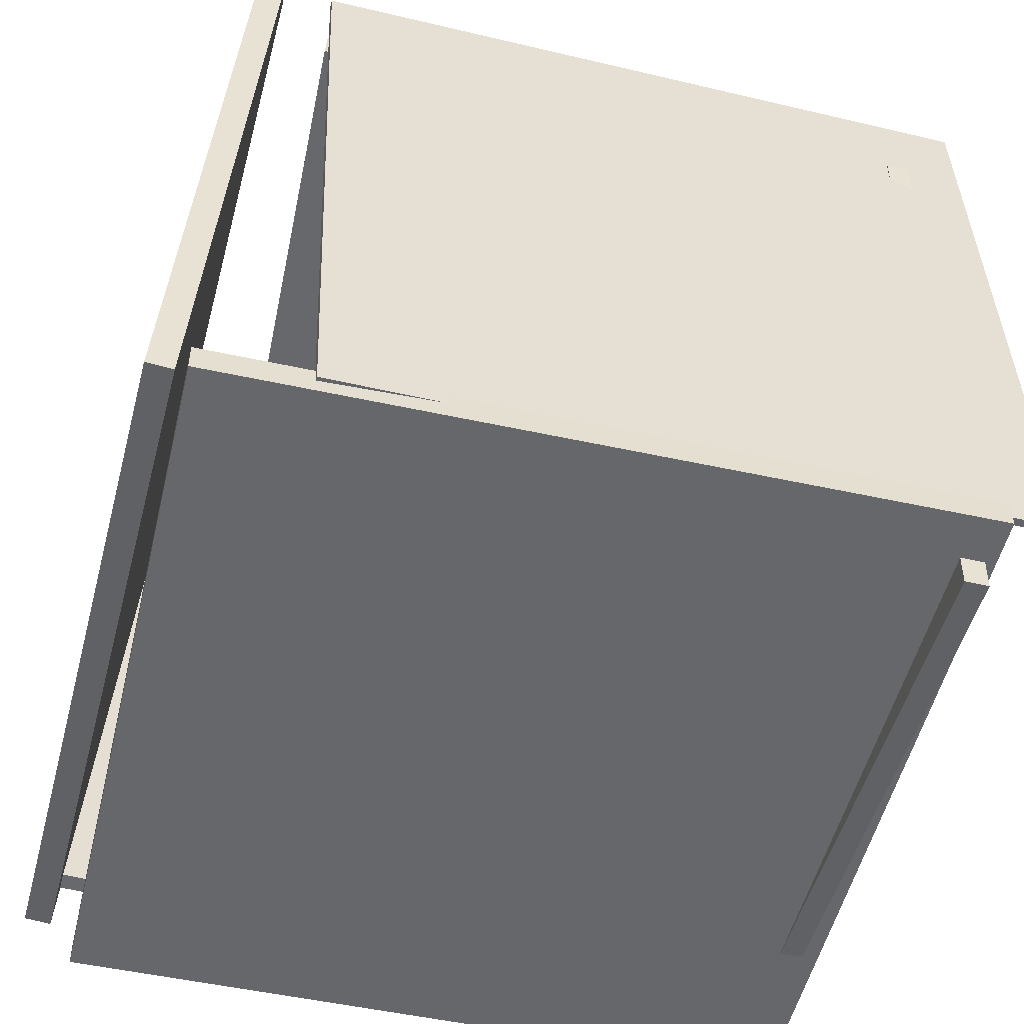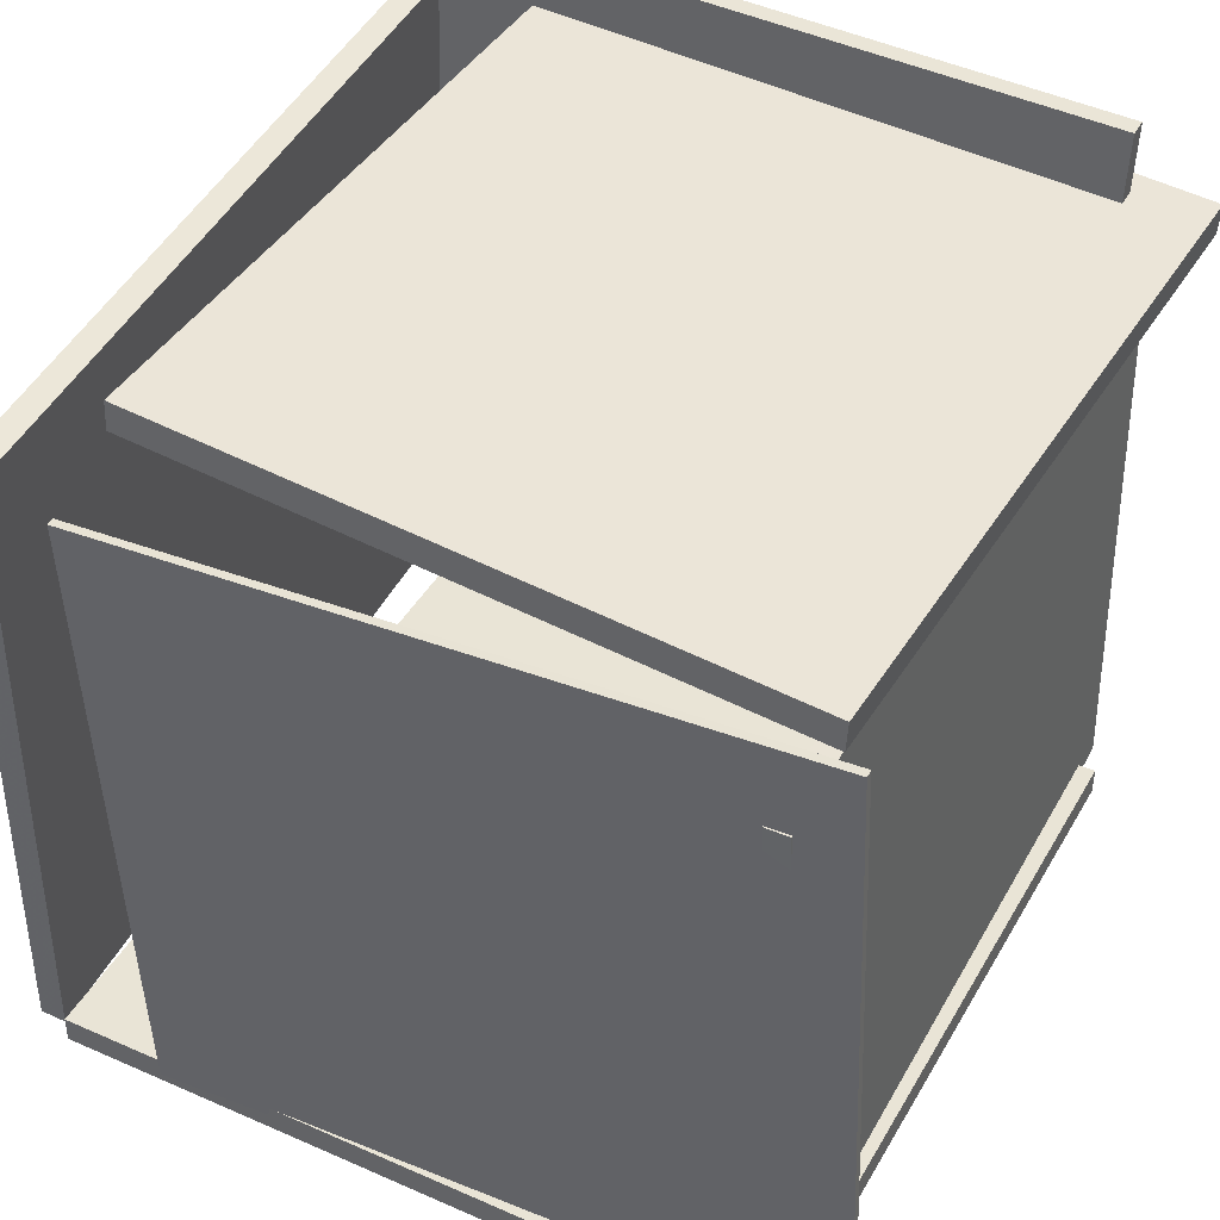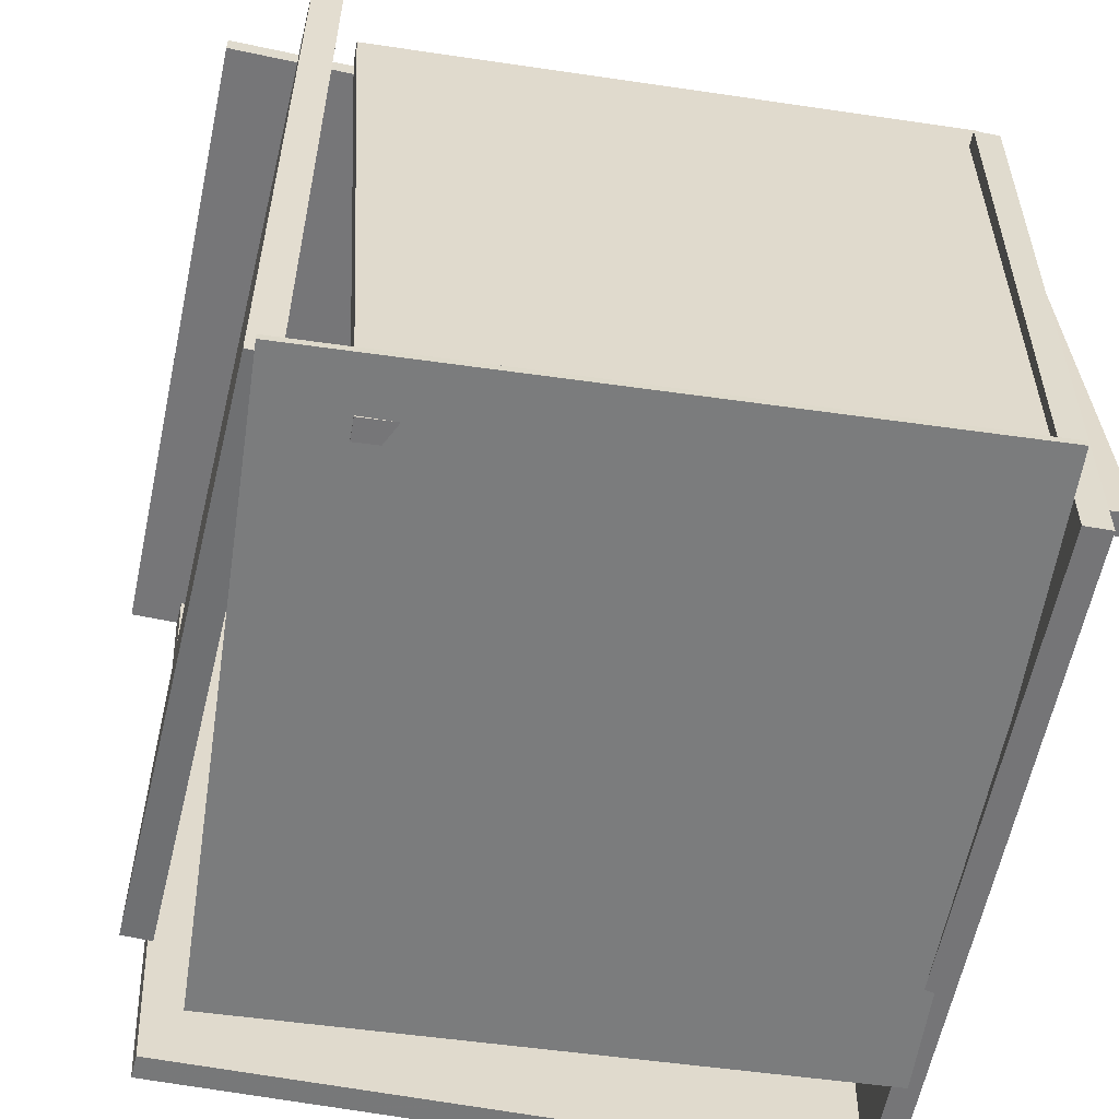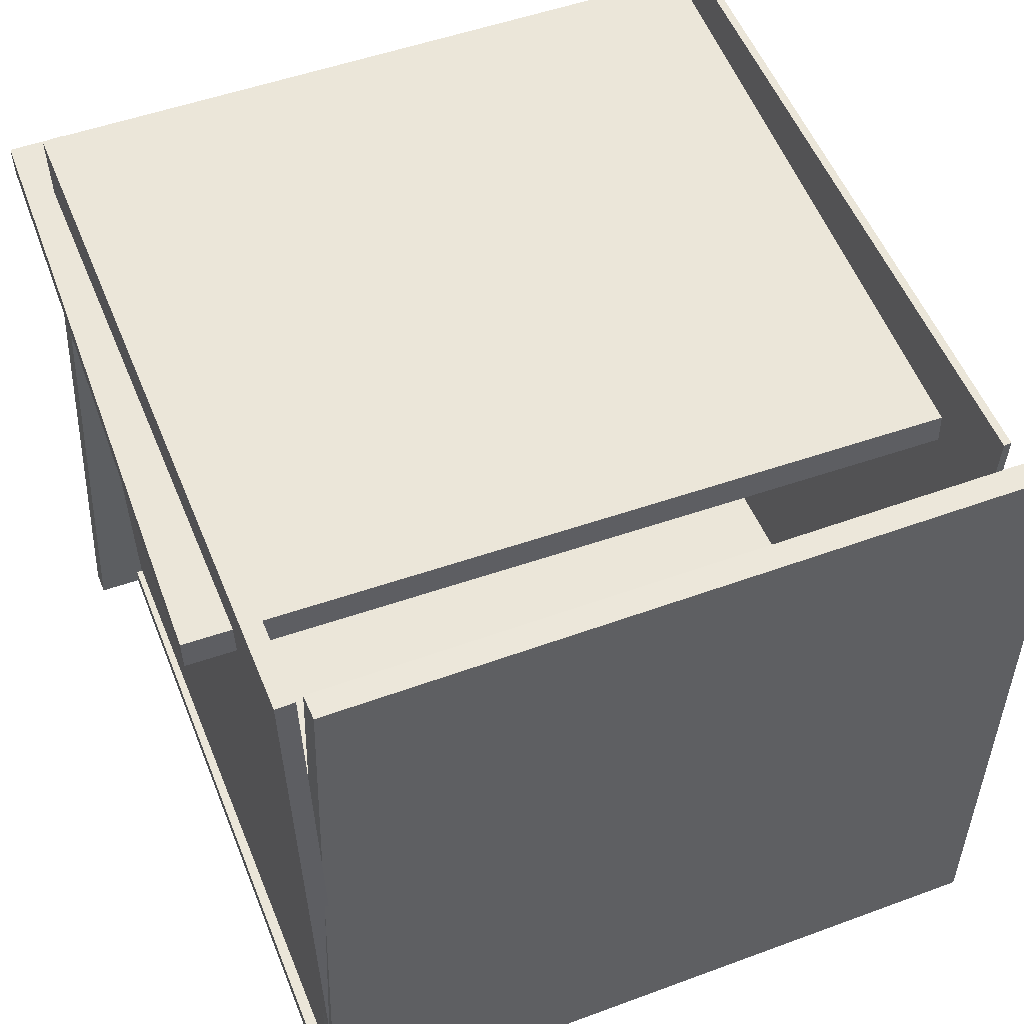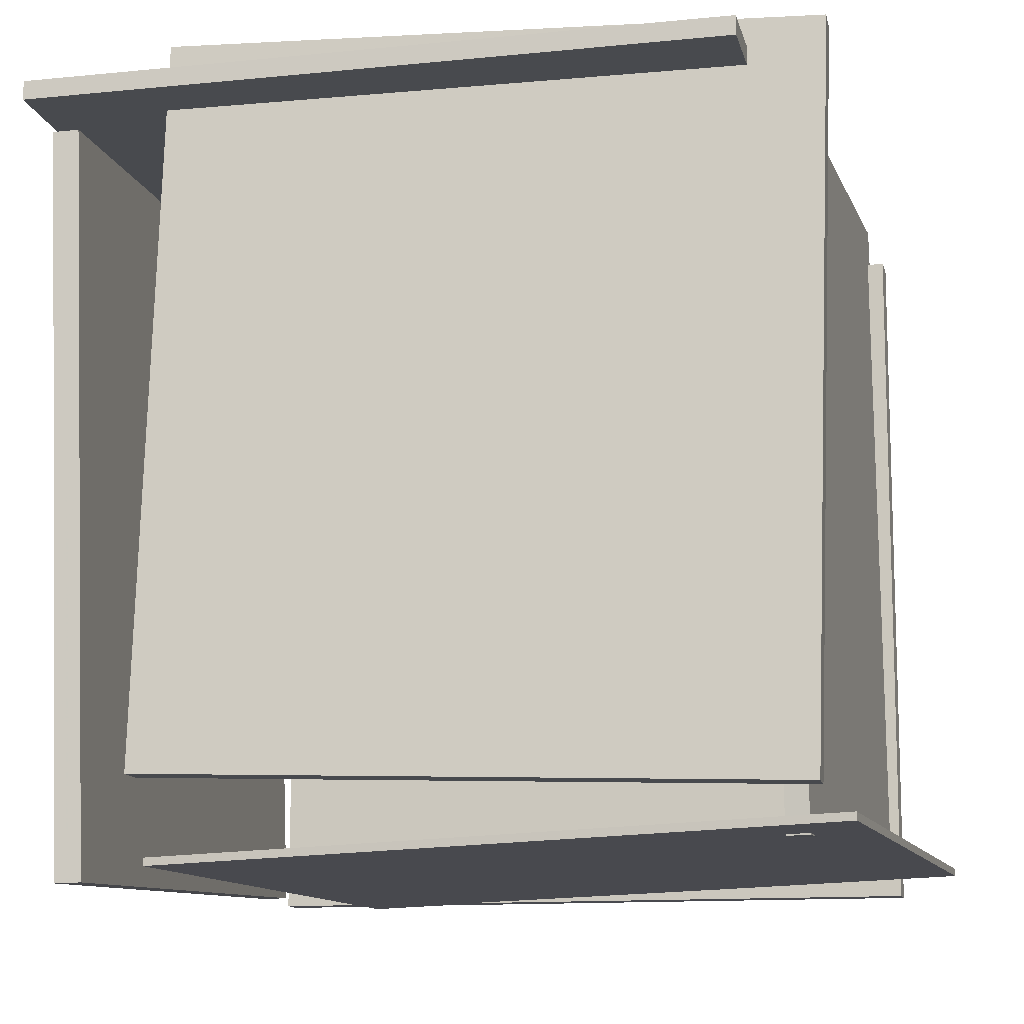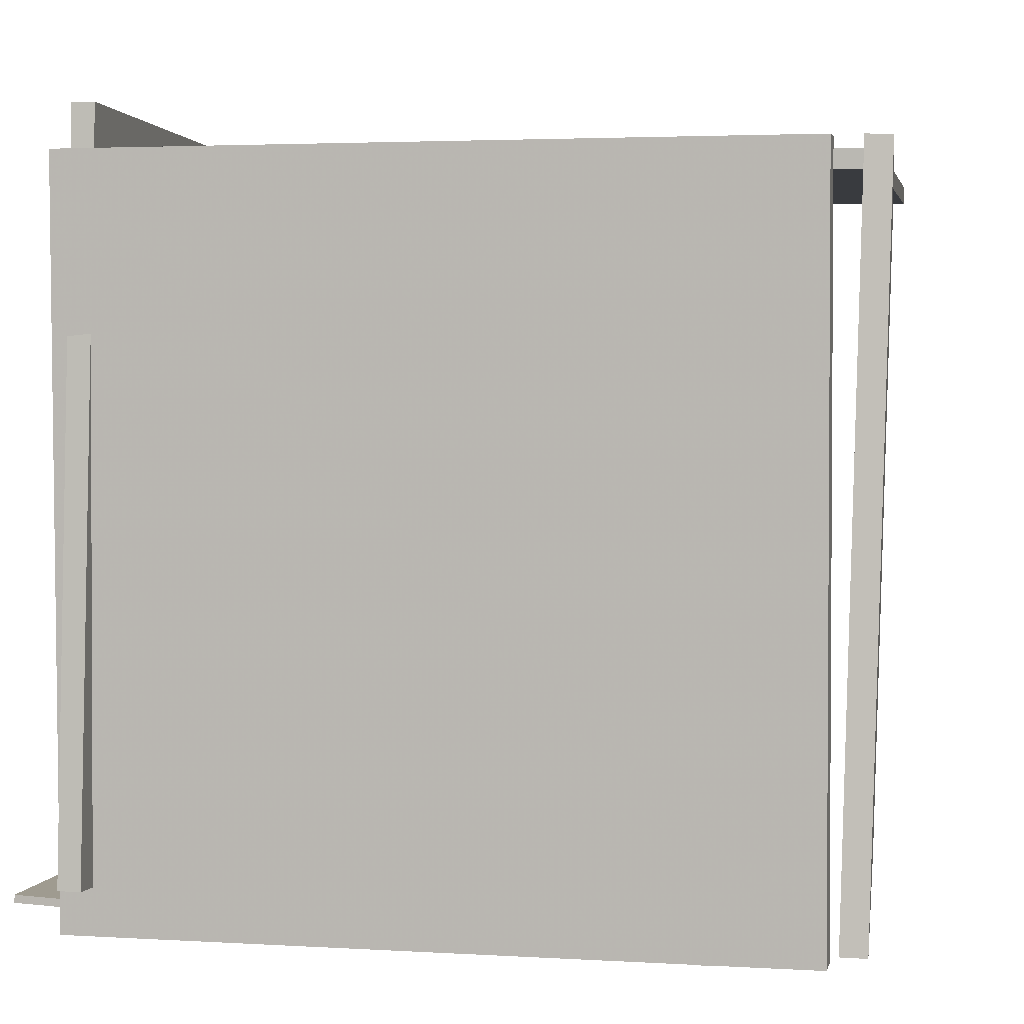
<metadata>
{"format":"obj","ext":"obj","renderer":"f3d","projection":"perspective","resolution":1024,"background":"white","views":[{"elev":-52.0,"azim":-13.6,"up":"+Z"},{"elev":43.0,"azim":27.6,"up":"+Z"},{"elev":-56.7,"azim":79.3,"up":"+Y"},{"elev":55.1,"azim":-111.6,"up":"+Z"},{"elev":-12.6,"azim":14.6,"up":"+Y"},{"elev":3.6,"azim":-168.1,"up":"+Y"}]}
</metadata>
<code>
v -0.4587 -0.509 -0.4856
v -0.4562 0.4839 -0.489
v 0.513 -0.5113 -0.4817
v 0.5154 0.4815 -0.4851
v -0.4588 -0.5088 -0.4482
v -0.4564 0.484 -0.4517
v 0.5128 -0.5112 -0.4444
v 0.5153 0.4817 -0.4478
f 1.0 7.0 5.0
f 1.0 3.0 7.0
f 1.0 4.0 3.0
f 1.0 2.0 4.0
f 3.0 8.0 7.0
f 3.0 4.0 8.0
f 5.0 7.0 8.0
f 5.0 8.0 6.0
f 1.0 5.0 6.0
f 1.0 6.0 2.0
f 2.0 6.0 8.0
f 2.0 8.0 4.0
v -0.3481 -0.5201 0.4215
v -0.3485 -0.5095 0.4215
v -0.3154 -0.5147 -0.4662
v -0.3157 -0.5041 -0.4662
v 0.5627 -0.4895 0.4553
v 0.5623 -0.4788 0.4554
v 0.5955 -0.4841 -0.4324
v 0.5951 -0.4735 -0.4323
f 9.0 15.0 13.0
f 9.0 11.0 15.0
f 9.0 12.0 11.0
f 9.0 10.0 12.0
f 11.0 16.0 15.0
f 11.0 12.0 16.0
f 13.0 15.0 16.0
f 13.0 16.0 14.0
f 9.0 13.0 14.0
f 9.0 14.0 10.0
f 10.0 14.0 16.0
f 10.0 16.0 12.0
v 0.4606 0.5402 -0.4686
v 0.469 -0.4463 -0.5231
v 0.4521 0.4924 0.3957
v 0.4605 -0.4941 0.3413
v 0.4917 0.5405 -0.4683
v 0.5001 -0.4461 -0.5227
v 0.4832 0.4927 0.3961
v 0.4916 -0.4939 0.3416
f 17.0 23.0 21.0
f 17.0 19.0 23.0
f 17.0 20.0 19.0
f 17.0 18.0 20.0
f 19.0 24.0 23.0
f 19.0 20.0 24.0
f 21.0 23.0 24.0
f 21.0 24.0 22.0
f 17.0 21.0 22.0
f 17.0 22.0 18.0
f 18.0 22.0 24.0
f 18.0 24.0 20.0
v 0.4279 0.4522 -0.3939
v 0.4278 0.4779 -0.3941
v 0.4562 0.4612 0.5656
v 0.4561 0.4868 0.5654
v -0.5046 0.45 -0.3664
v -0.5047 0.4757 -0.3666
v -0.4763 0.4589 0.5931
v -0.4764 0.4846 0.5928
f 25.0 31.0 29.0
f 25.0 27.0 31.0
f 25.0 28.0 27.0
f 25.0 26.0 28.0
f 27.0 32.0 31.0
f 27.0 28.0 32.0
f 29.0 31.0 32.0
f 29.0 32.0 30.0
f 25.0 29.0 30.0
f 25.0 30.0 26.0
f 26.0 30.0 32.0
f 26.0 32.0 28.0
v -0.3089 0.5475 0.4683
v -0.3404 -0.4139 0.4719
v -0.3066 0.5476 0.5102
v -0.3381 -0.4138 0.5139
v 0.5517 0.5191 0.4223
v 0.5202 -0.4423 0.4259
v 0.554 0.5192 0.4642
v 0.5225 -0.4422 0.4679
f 33.0 39.0 37.0
f 33.0 35.0 39.0
f 33.0 36.0 35.0
f 33.0 34.0 36.0
f 35.0 40.0 39.0
f 35.0 36.0 40.0
f 37.0 39.0 40.0
f 37.0 40.0 38.0
f 33.0 37.0 38.0
f 33.0 38.0 34.0
f 34.0 38.0 40.0
f 34.0 40.0 36.0
v -0.4722 -0.4939 -0.4761
v -0.5072 -0.4947 -0.4739
v -0.4905 0.4885 -0.4239
v -0.5255 0.4878 -0.4217
v -0.4108 -0.5431 0.4694
v -0.4458 -0.5438 0.4717
v -0.4291 0.4394 0.5217
v -0.4641 0.4386 0.5239
f 41.0 47.0 45.0
f 41.0 43.0 47.0
f 41.0 44.0 43.0
f 41.0 42.0 44.0
f 43.0 48.0 47.0
f 43.0 44.0 48.0
f 45.0 47.0 48.0
f 45.0 48.0 46.0
f 41.0 45.0 46.0
f 41.0 46.0 42.0
f 42.0 46.0 48.0
f 42.0 48.0 44.0

</code>
